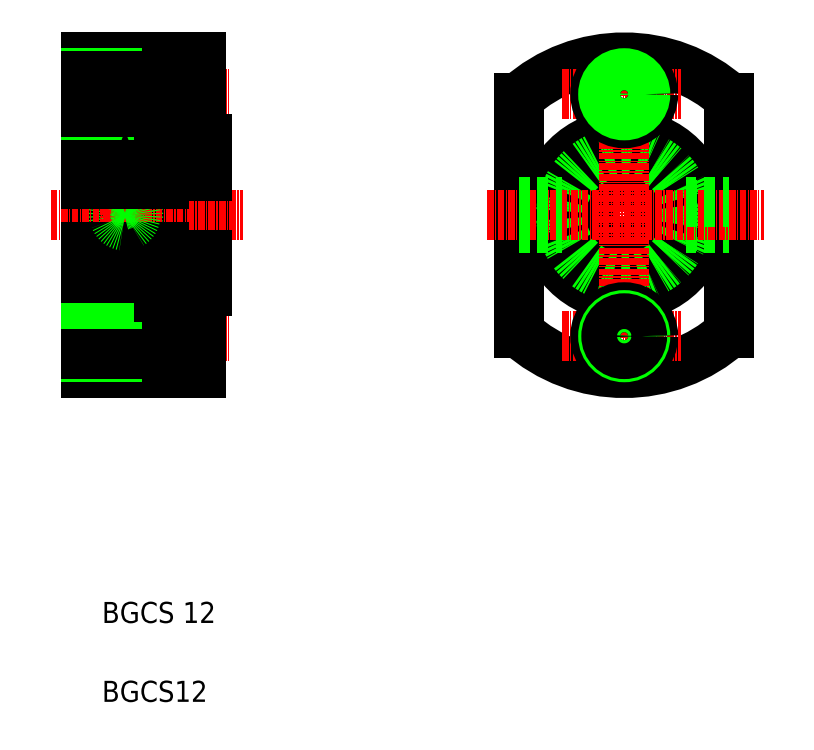
<metadata>
{"format":"dxf","ext":"dxf","renderer":"ezdxf+matplotlib","layout":"modelspace","background":"white","min_lineweight":24,"dpi":150}
</metadata>
<code>
0
SECTION
2
ENTITIES
0
LINE
8
0
10
154.9
20
141.1
30
0
11
154.9
21
201.1
31
0
0
LINE
8
0
10
177.9
20
185.6
30
0
11
177.9
21
156.6
31
0
0
LINE
8
0
10
169.9
20
178.6
30
0
11
169.9
21
163.6
31
0
0
CIRCLE
8
0
10
162.4
20
171.1
30
0
40
2.5
0
LINE
8
CENTER
10
162.4
20
178.4
30
0
11
162.4
21
163.9
31
0
0
TEXT
8
0
10
158
20
93.54
30
0
40
4
1
BGCS 12
0
TEXT
8
0
10
158
20
78.54
30
0
40
4
1
BGCS12
0
LINE
8
CENTER
10
150.4
20
148.1
30
0
11
182.4
21
148.1
31
0
0
LINE
8
CENTER
10
148.2
20
171.1
30
0
11
184.7
21
171.1
31
0
0
LINE
8
0
10
154.9
20
141.1
30
0
11
176.9
21
141.1
31
0
0
LINE
8
0
10
154.9
20
151.5
30
0
11
170.4
21
151.5
31
0
0
LINE
8
0
10
154.9
20
152.1
30
0
11
170.4
21
152.1
31
0
0
LINE
8
0
10
154.9
20
144.1
30
0
11
170.4
21
144.1
31
0
0
LINE
8
0
10
154.9
20
144.7
30
0
11
170.4
21
144.7
31
0
0
LINE
8
0
10
154.9
20
159.1
30
0
11
168.9
21
159.1
31
0
0
LINE
8
0
10
154.9
20
165.1
30
0
11
169.9
21
165.1
31
0
0
LINE
8
0
10
154.9
20
163.6
30
0
11
177.9
21
163.6
31
0
0
LINE
8
0
10
168.9
20
155.6
30
0
11
168.9
21
159.1
31
0
0
LINE
8
0
10
168.9
20
156.6
30
0
11
177.9
21
156.6
31
0
0
LINE
8
0
10
168.9
20
155.6
30
0
11
176.9
21
155.6
31
0
0
LINE
8
0
10
176.9
20
156.6
30
0
11
176.9
21
141.1
31
0
0
LINE
8
0
10
170.4
20
142.6
30
0
11
170.4
21
153.6
31
0
0
LINE
8
0
10
170.4
20
142.6
30
0
11
176.9
21
142.6
31
0
0
LINE
8
0
10
170.4
20
153.6
30
0
11
176.9
21
153.6
31
0
0
ARC
8
0
10
162.4
20
155.3
30
0
40
4
50
68.71
51
111.3
0
CIRCLE
8
0
10
162.4
20
171.1
30
0
40
2
0
LINE
8
CENTER
10
150.4
20
194.1
30
0
11
182.4
21
194.1
31
0
0
LINE
8
0
10
154.9
20
177.1
30
0
11
169.9
21
177.1
31
0
0
LINE
8
0
10
154.9
20
183.1
30
0
11
168.9
21
183.1
31
0
0
LINE
8
0
10
154.9
20
201.1
30
0
11
176.9
21
201.1
31
0
0
LINE
8
0
10
154.9
20
178.6
30
0
11
177.9
21
178.6
31
0
0
LINE
8
0
10
154.9
20
198.1
30
0
11
170.4
21
198.1
31
0
0
LINE
8
0
10
154.9
20
190.1
30
0
11
170.4
21
190.1
31
0
0
LINE
8
0
10
154.9
20
197.5
30
0
11
170.4
21
197.5
31
0
0
LINE
8
0
10
154.9
20
190.7
30
0
11
170.4
21
190.7
31
0
0
LINE
8
0
10
158.6
20
177.1
30
0
11
158.6
21
177.1
31
0
0
LINE
8
0
10
176.9
20
201.1
30
0
11
176.9
21
185.6
31
0
0
LINE
8
0
10
170.4
20
199.6
30
0
11
170.4
21
188.6
31
0
0
LINE
8
0
10
168.9
20
186.6
30
0
11
176.9
21
186.6
31
0
0
LINE
8
0
10
168.9
20
185.6
30
0
11
177.9
21
185.6
31
0
0
LINE
8
0
10
162.4
20
177.1
30
0
11
162.4
21
177.1
31
0
0
ARC
8
0
10
162.4
20
186.8
30
0
40
4
50
247.7
51
292.3
0
LINE
8
0
10
168.9
20
186.6
30
0
11
168.9
21
183.1
31
0
0
LINE
8
0
10
170.4
20
188.6
30
0
11
176.9
21
188.6
31
0
0
LINE
8
0
10
170.4
20
199.6
30
0
11
176.9
21
199.6
31
0
0
CIRCLE
8
0
10
257.3
20
171.1
30
0
40
6
0
CIRCLE
8
0
10
257.3
20
171.1
30
0
40
7.5
0
CIRCLE
8
0
10
257.3
20
171.1
30
0
40
14.5
0
CIRCLE
8
0
10
257.3
20
171.1
30
0
40
15.5
0
LINE
8
0
10
237.3
20
193.4
30
0
11
237.3
21
148.7
31
0
0
LINE
8
0
10
277.3
20
193.4
30
0
11
277.3
21
148.7
31
0
0
CIRCLE
8
0
10
257.3
20
171.1
30
0
40
12
0
LINE
8
CENTER
10
257.3
20
202.9
30
0
11
257.3
21
137.9
31
0
0
LINE
8
0
10
269.1
20
173.1
30
0
11
277.3
21
173.1
31
0
0
LINE
8
0
10
269.1
20
169.1
30
0
11
277.3
21
169.1
31
0
0
LINE
8
0
10
269
20
168.6
30
0
11
277.3
21
168.6
31
0
0
ARC
8
0
10
257.3
20
171.1
30
0
40
30
50
228.2
51
311.8
0
LINE
8
CENTER
10
231.2
20
171.1
30
0
11
283.9
21
171.1
31
0
0
LINE
8
CENTER
10
245.5
20
148.1
30
0
11
268.1
21
148.1
31
0
0
LINE
8
0
10
237.3
20
173.1
30
0
11
245.5
21
173.1
31
0
0
LINE
8
0
10
237.3
20
169.1
30
0
11
245.5
21
169.1
31
0
0
LINE
8
0
10
237.3
20
168.6
30
0
11
245.6
21
168.6
31
0
0
CIRCLE
8
0
10
257.3
20
148.1
30
0
40
5.5
0
CIRCLE
8
0
10
257.3
20
148.1
30
0
40
4
0
CIRCLE
8
0
10
257.3
20
148.1
30
0
40
3.4
0
ARC
8
0
10
257.3
20
171.1
30
0
40
30
50
48.19
51
131.8
0
LINE
8
0
10
269
20
173.6
30
0
11
277.3
21
173.6
31
0
0
LINE
8
CENTER
10
245.5
20
194.1
30
0
11
268.1
21
194.1
31
0
0
LINE
8
0
10
237.3
20
173.6
30
0
11
245.6
21
173.6
31
0
0
CIRCLE
8
0
10
257.3
20
194.1
30
0
40
5.5
0
CIRCLE
8
0
10
257.3
20
194.1
30
0
40
3.4
0
CIRCLE
8
0
10
257.3
20
194.1
30
0
40
4
0
ENDSEC
0
EOF

</code>
